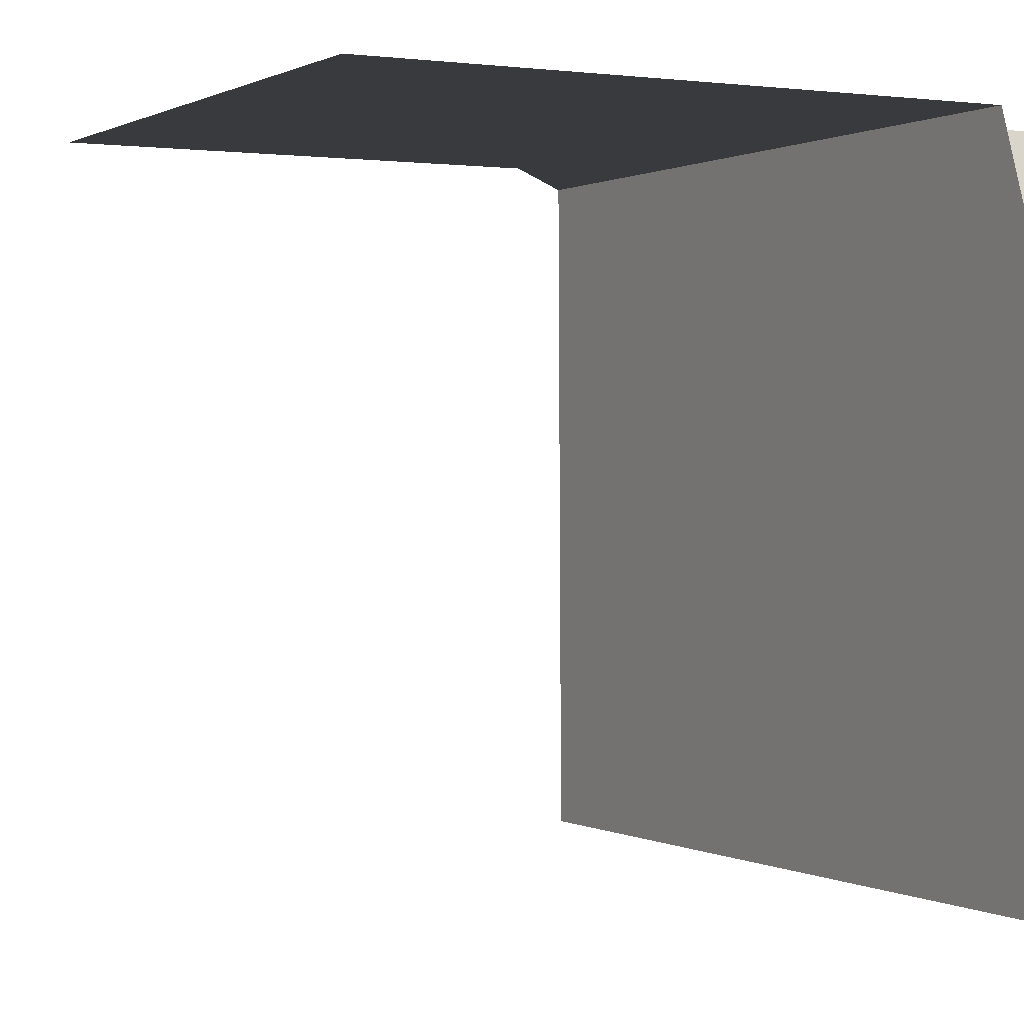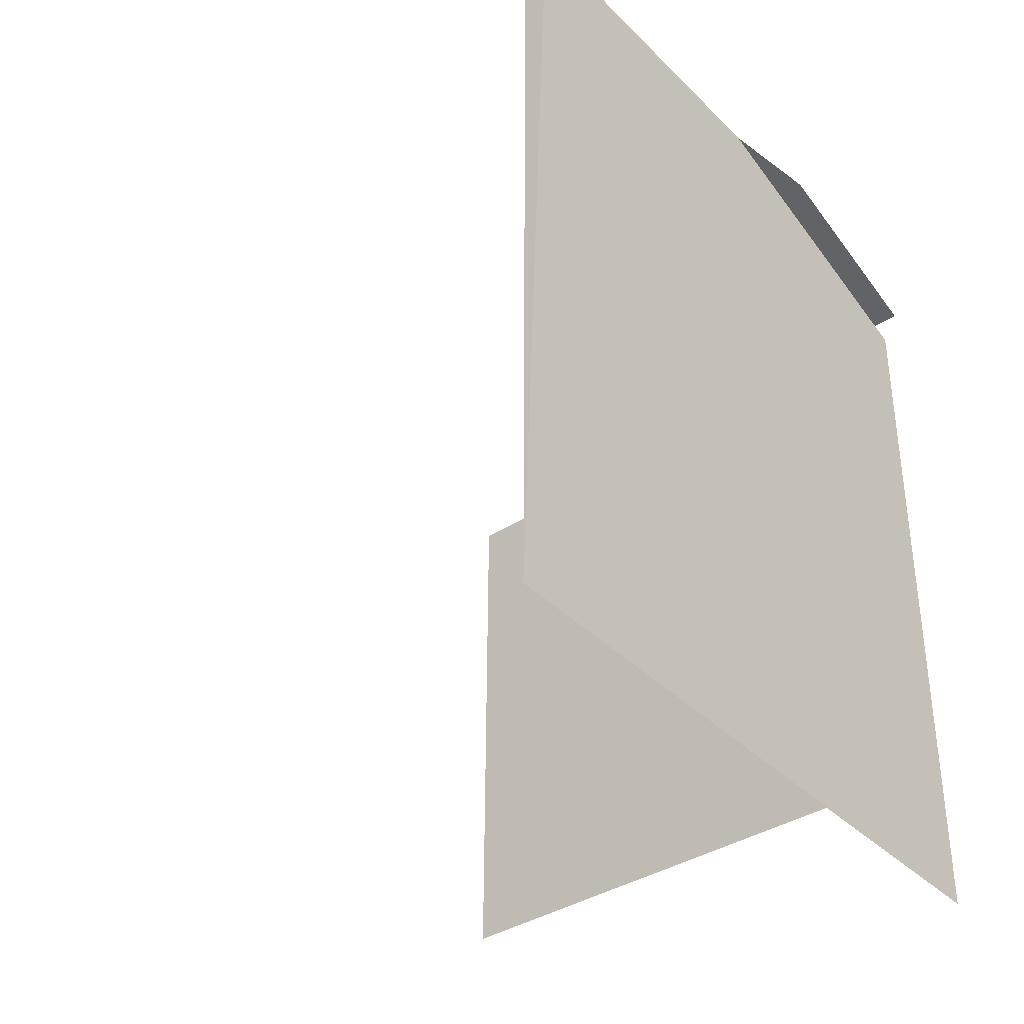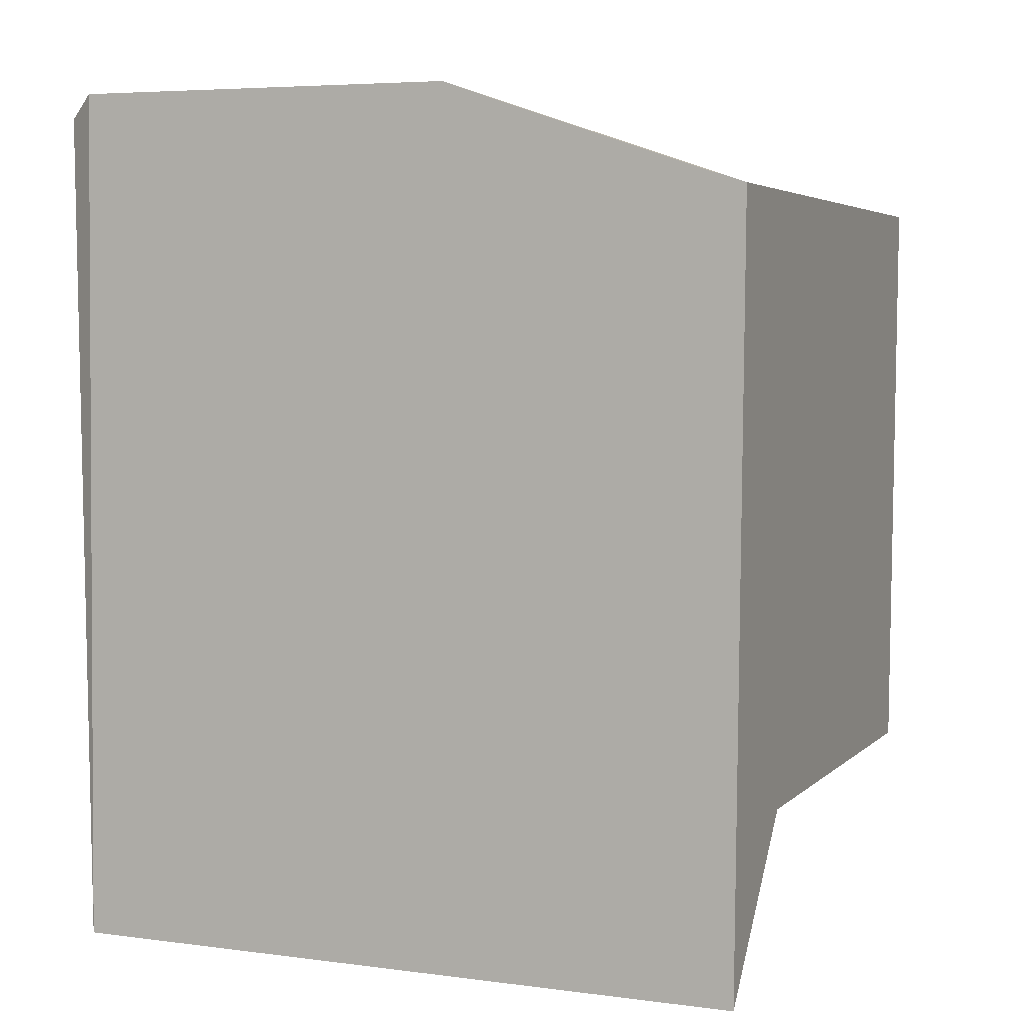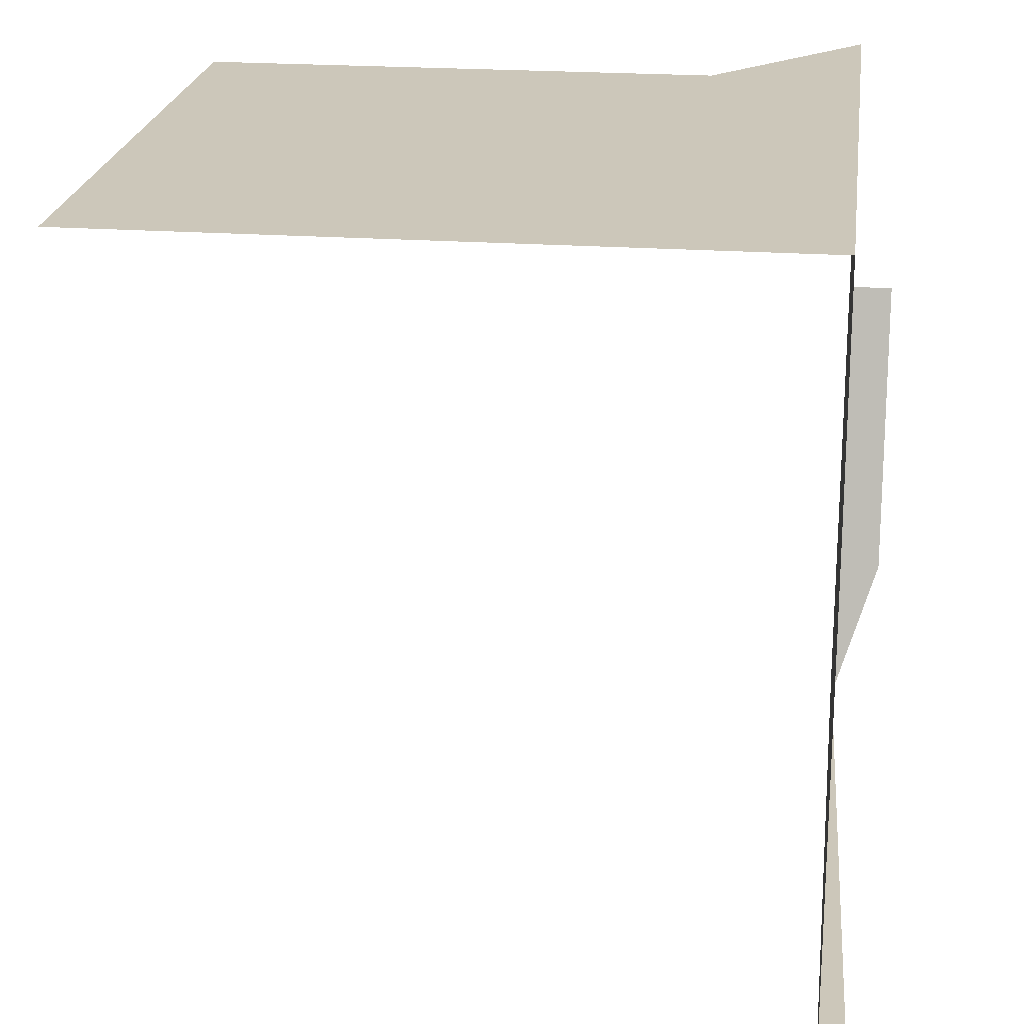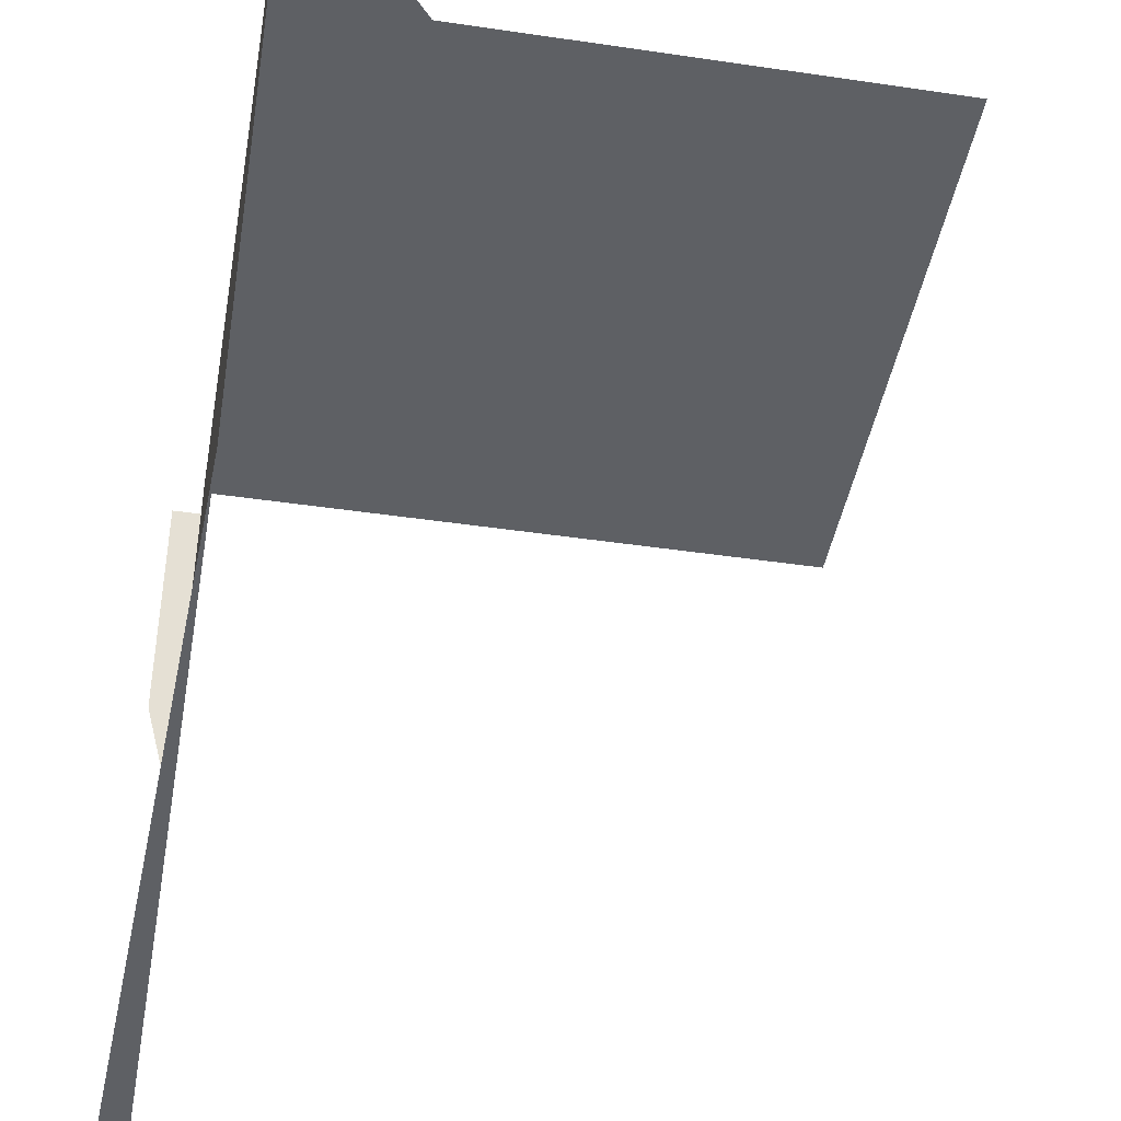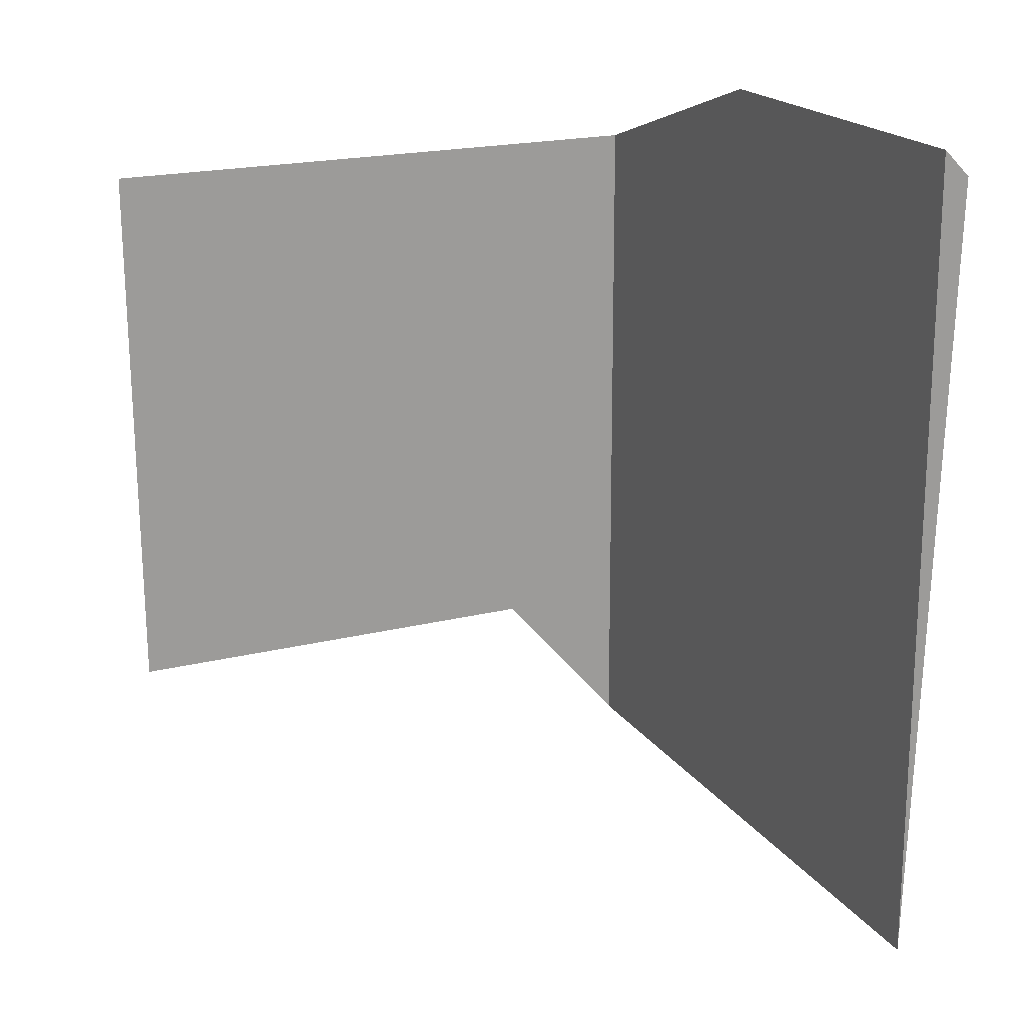
<metadata>
{"format":"obj","ext":"obj","renderer":"f3d","projection":"perspective","resolution":1024,"background":"white","views":[{"elev":1.1,"azim":151.3,"up":"+Z"},{"elev":-37.8,"azim":-140.9,"up":"+Y"},{"elev":4.2,"azim":-67.8,"up":"+Y"},{"elev":21.9,"azim":-172.9,"up":"+Z"},{"elev":-43.5,"azim":-9.9,"up":"+Z"},{"elev":20.2,"azim":155.7,"up":"+Y"}]}
</metadata>
<code>
o _GeamStang_Elicopter_Complet.003
v -0.9039 2.143 1.526
v -0.8584 2.189 1.527
v -0.8584 0.7768 1.514
v -0.8584 2.183 2.167
v -0.9039 2.136 2.303
v -0.8584 2.015 2.658
v -0.8584 2.027 2.622
v -0.8584 0.7665 2.646
v -0.6296 1.033 2.649
v 0.1558 2.015 2.658
v 0.1558 1.033 2.649
v 0.1558 2.033 2.46
v -0.9039 2.027 2.622
f 2 1 3
f 6 7 8
f 8 7 4
f 8 4 3
f 3 4 2
f 8 9 6
f 6 9 10
f 9 11 10
f 13 5 7
f 7 5 4
l 10 12

</code>
